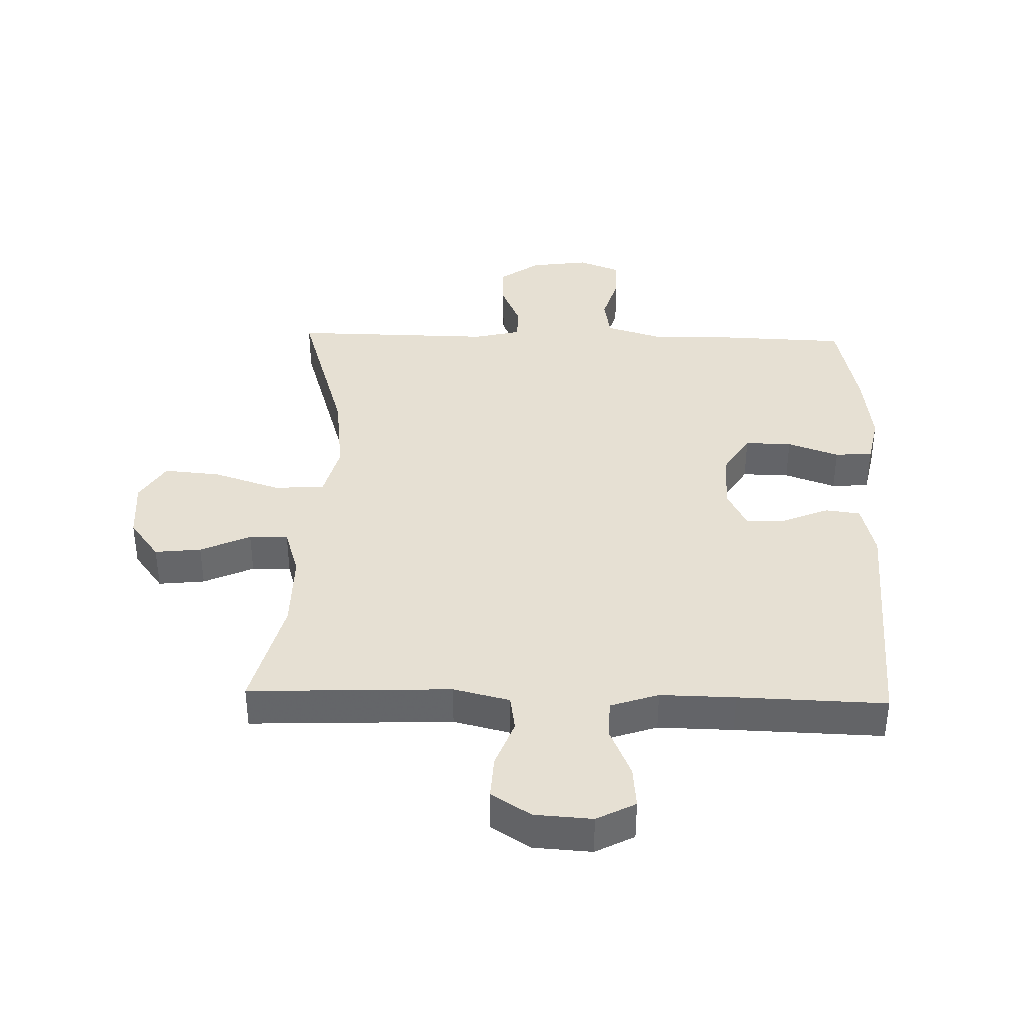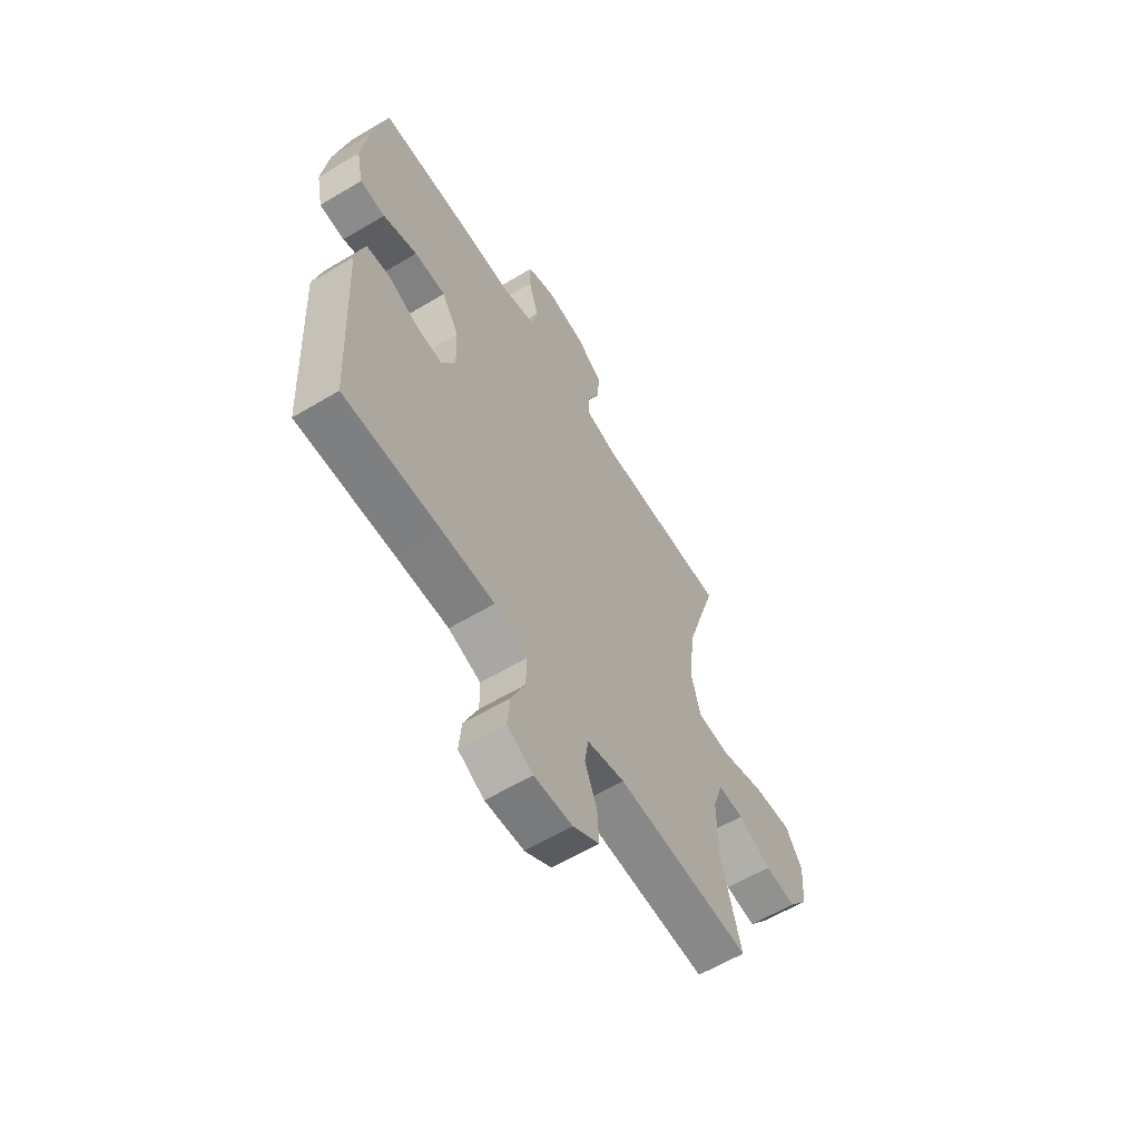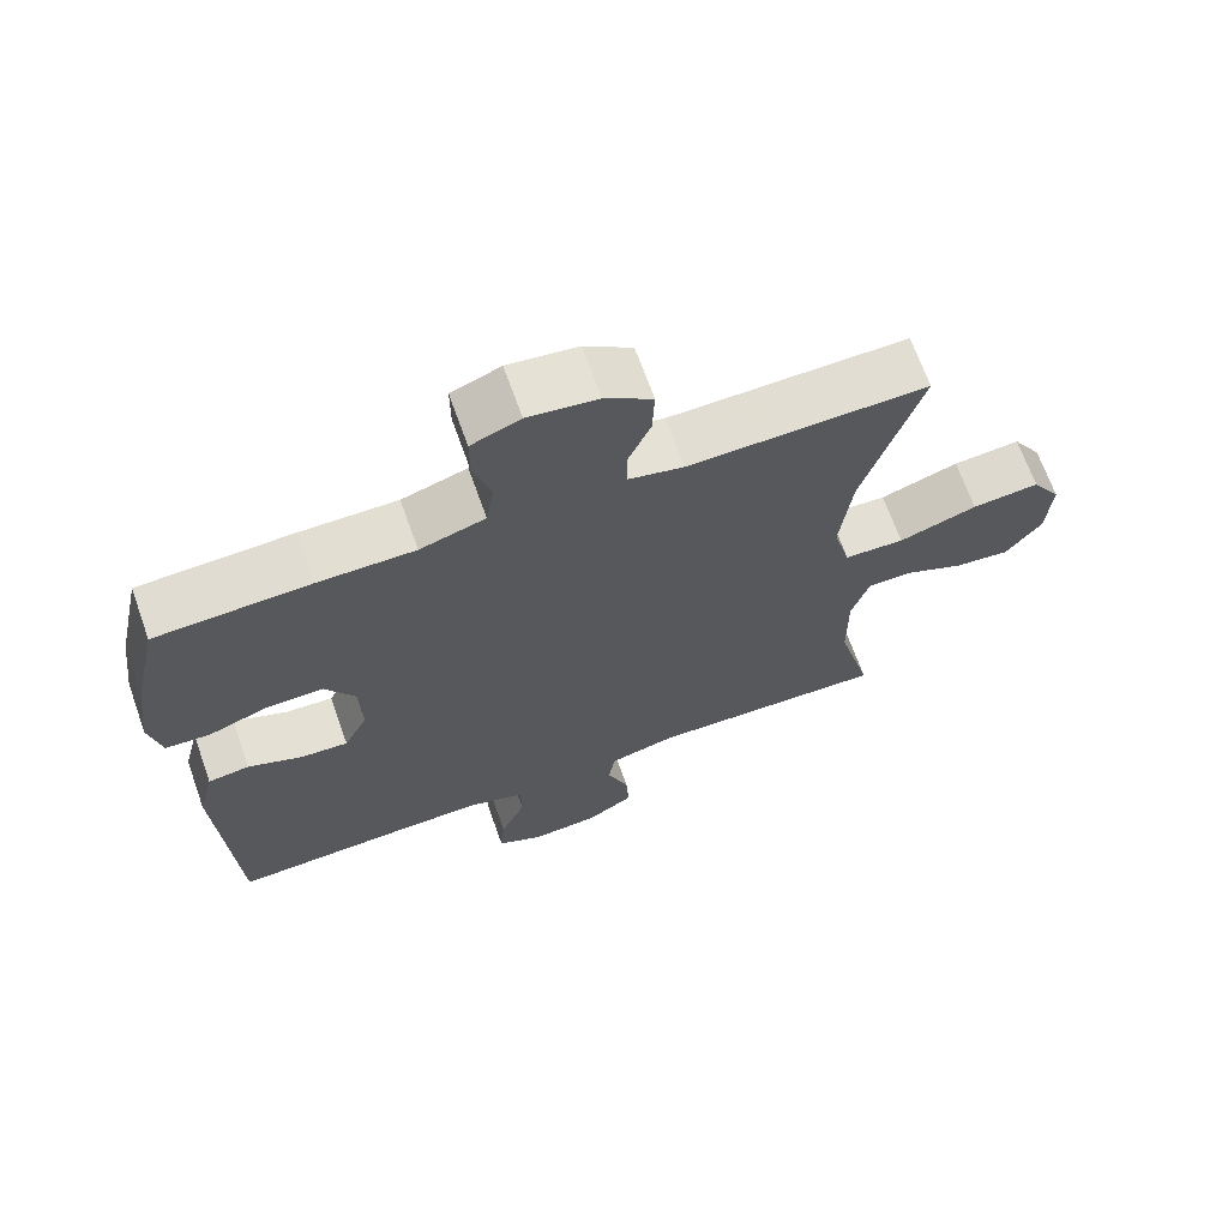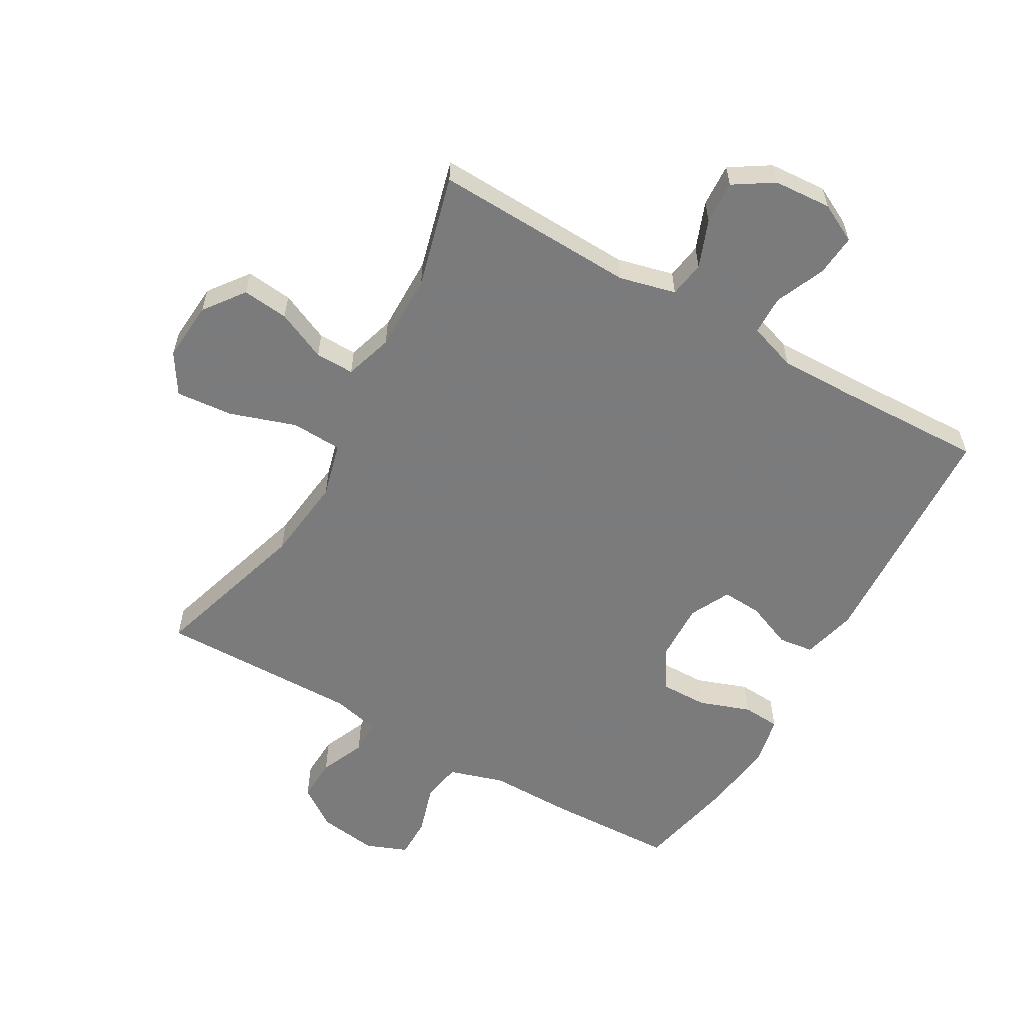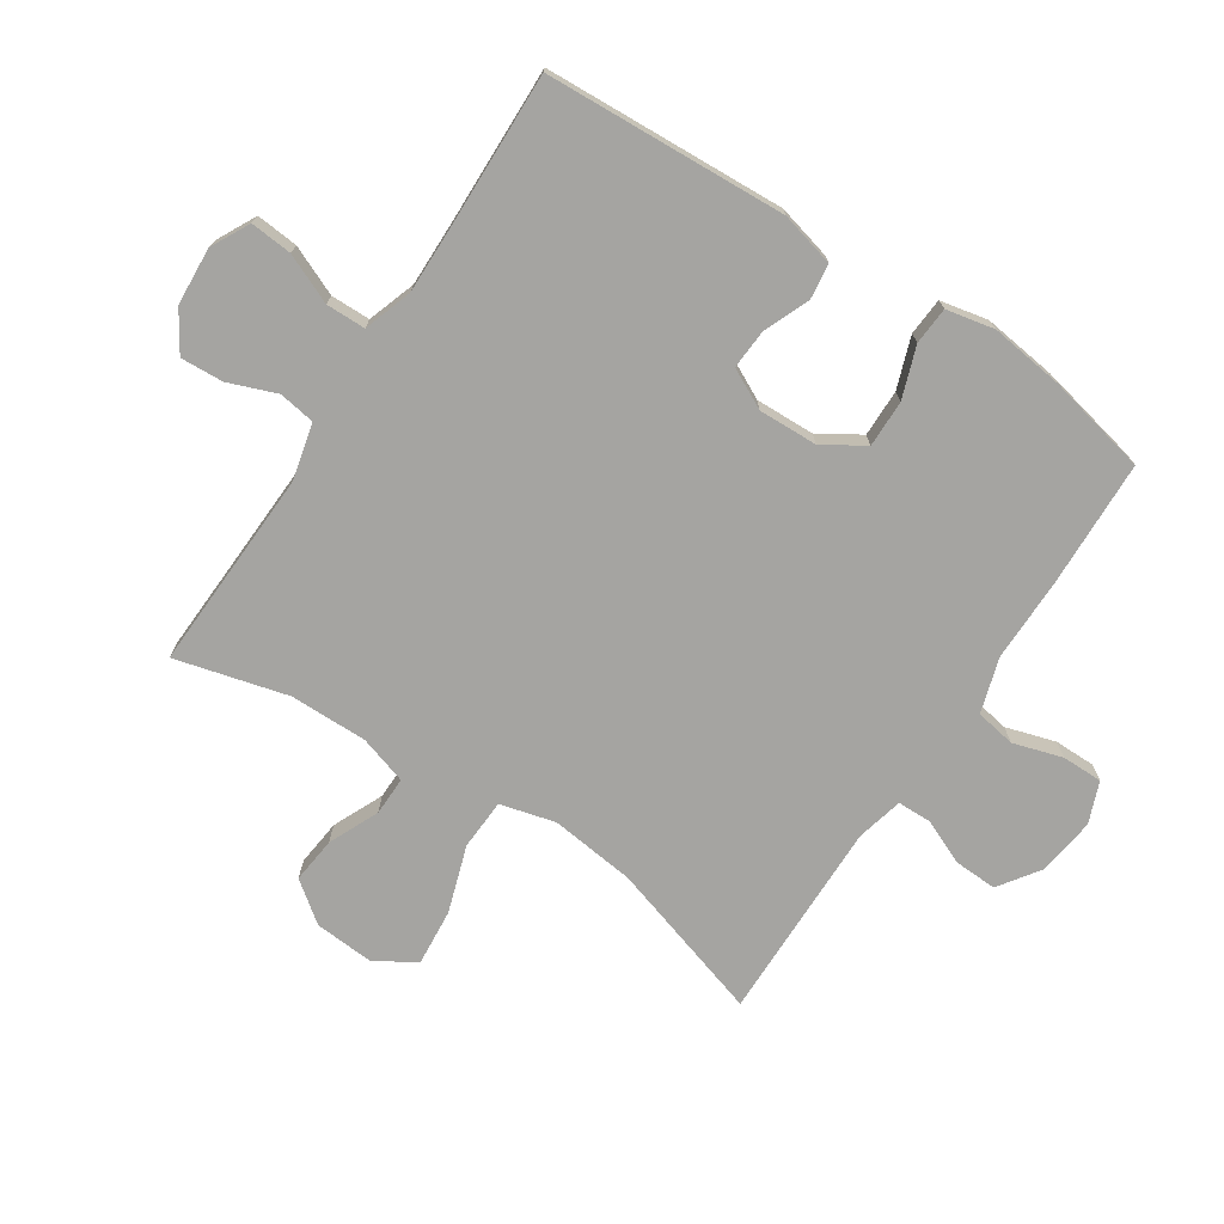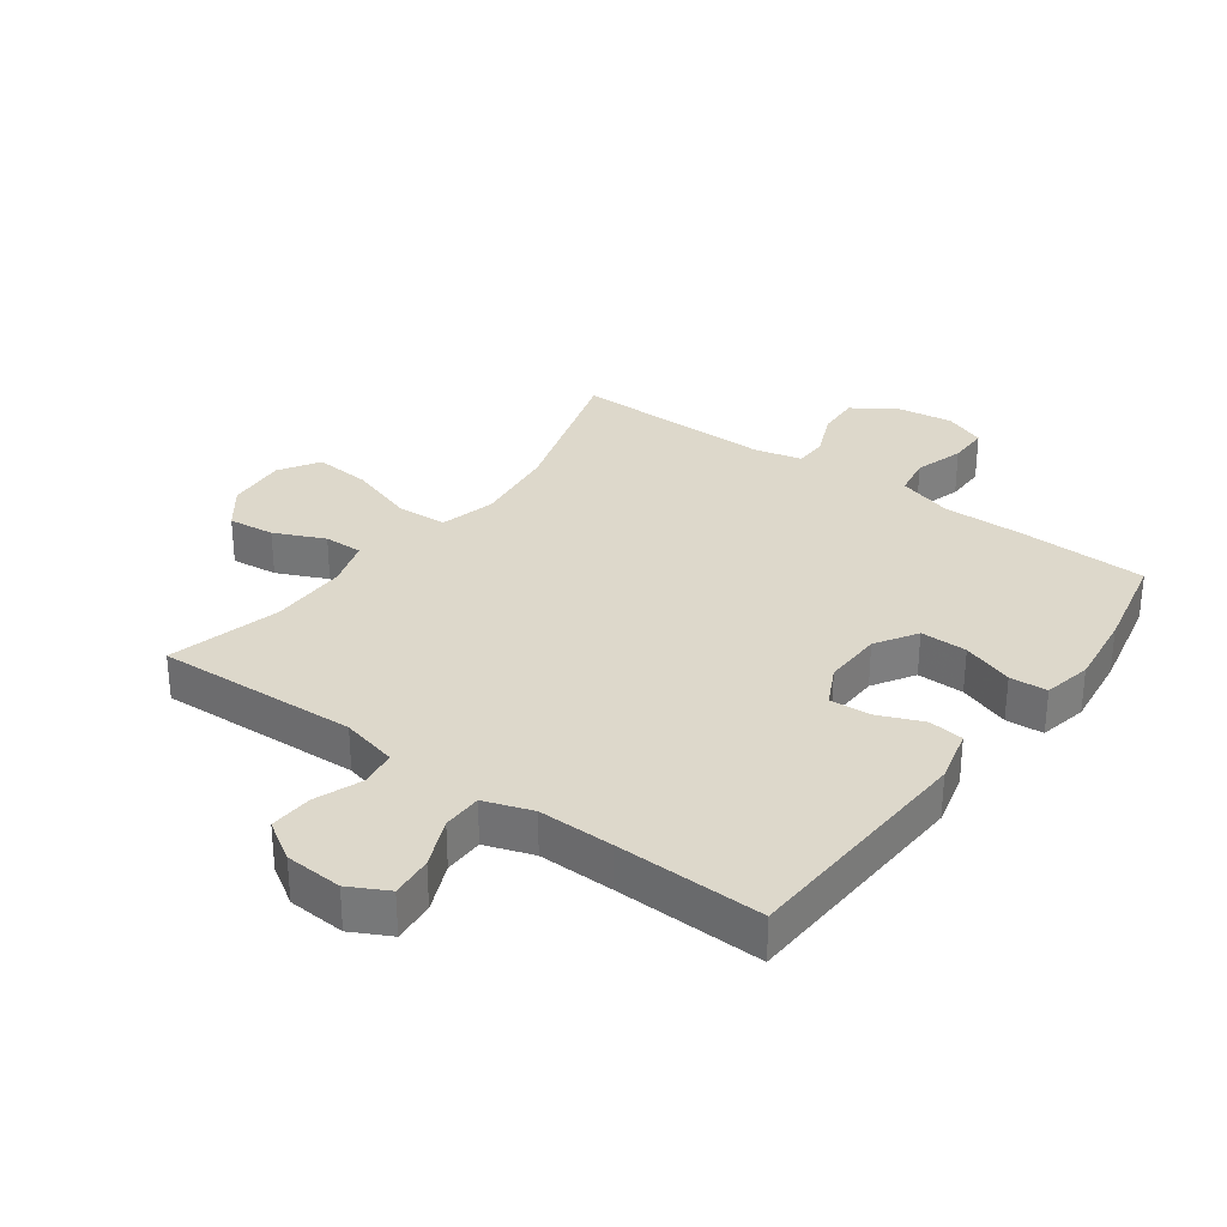
<metadata>
{"format":"obj","ext":"obj","renderer":"f3d","projection":"perspective","resolution":1024,"background":"white","views":[{"elev":38.4,"azim":-178.4,"up":"+Y"},{"elev":-61.0,"azim":-58.7,"up":"+Z"},{"elev":67.9,"azim":-19.6,"up":"+Z"},{"elev":-58.4,"azim":150.3,"up":"+Y"},{"elev":-73.2,"azim":-123.3,"up":"+Y"},{"elev":31.2,"azim":-143.9,"up":"+Y"}]}
</metadata>
<code>
v 0.5 0.07 -0.5
v 0.177 0.07 -0.487
v 0.087 0.07 -0.509
v 0.078 0.07 -0.567
v 0.107 0.07 -0.643
v 0.111 0.07 -0.712
v 0.048 0.07 -0.752
v -0.044 0.07 -0.758
v -0.106 0.07 -0.726
v -0.1 0.07 -0.659
v -0.066 0.07 -0.58
v -0.067 0.07 -0.517
v -0.144 0.07 -0.491
v -0.264 0.07 -0.493
v -0.5 0.07 -0.5
v -0.52 0.07 -0.114
v -0.498 0.07 -0.027
v -0.442 0.07 -0.02
v -0.369 0.07 -0.05
v -0.305 0.07 -0.054
v -0.273 0.07 0.01
v -0.276 0.07 0.104
v -0.317 0.07 0.17
v -0.392 0.07 0.169
v -0.474 0.07 0.14
v -0.534 0.07 0.144
v -0.55 0.07 0.221
v -0.535 0.07 0.339
v -0.5 0.07 0.5
v -0.294 0.07 0.507
v -0.163 0.07 0.506
v -0.075 0.07 0.533
v -0.064 0.07 0.597
v -0.088 0.07 0.676
v -0.088 0.07 0.741
v -0.022 0.07 0.767
v 0.072 0.07 0.754
v 0.136 0.07 0.709
v 0.133 0.07 0.64
v 0.102 0.07 0.568
v 0.103 0.07 0.514
v 0.178 0.07 0.496
v 0.5 0.07 0.5
v 0.422 0.07 0.245
v 0.406 0.07 0.109
v 0.429 0.07 0.021
v 0.51 0.07 0.017
v 0.616 0.07 0.052
v 0.707 0.07 0.06
v 0.747 0.07 -0.004
v 0.74 0.07 -0.1
v 0.692 0.07 -0.164
v 0.618 0.07 -0.156
v 0.538 0.07 -0.12
v 0.476 0.07 -0.119
v 0.452 0.07 -0.196
v 0.453 0.07 -0.32
v 0.5 0 -0.5
v 0.177 0 -0.487
v 0.087 0 -0.509
v 0.078 0 -0.567
v 0.107 0 -0.643
v 0.111 0 -0.712
v 0.048 0 -0.752
v -0.044 0 -0.758
v -0.106 0 -0.726
v -0.1 0 -0.659
v -0.066 0 -0.58
v -0.067 0 -0.517
v -0.144 0 -0.491
v -0.264 0 -0.493
v -0.5 0 -0.5
v -0.52 0 -0.114
v -0.498 0 -0.027
v -0.442 0 -0.02
v -0.369 0 -0.05
v -0.305 0 -0.054
v -0.273 0 0.01
v -0.276 0 0.104
v -0.317 0 0.17
v -0.392 0 0.169
v -0.474 0 0.14
v -0.534 0 0.144
v -0.55 0 0.221
v -0.535 0 0.339
v -0.5 0 0.5
v -0.294 0 0.507
v -0.163 0 0.506
v -0.075 0 0.533
v -0.064 0 0.597
v -0.088 0 0.676
v -0.088 0 0.741
v -0.022 0 0.767
v 0.072 0 0.754
v 0.136 0 0.709
v 0.133 0 0.64
v 0.102 0 0.568
v 0.103 0 0.514
v 0.178 0 0.496
v 0.5 0 0.5
v 0.422 0 0.245
v 0.406 0 0.109
v 0.429 0 0.021
v 0.51 0 0.017
v 0.616 0 0.052
v 0.707 0 0.06
v 0.747 0 -0.004
v 0.74 0 -0.1
v 0.692 0 -0.164
v 0.618 0 -0.156
v 0.538 0 -0.12
v 0.476 0 -0.119
v 0.452 0 -0.196
v 0.453 0 -0.32
f 52 53 54
f 51 52 54
f 50 51 54
f 49 50 54
f 48 49 54
f 47 48 54
f 46 47 54 55
f 42 43 44
f 41 42 44 45
f 38 39 40
f 37 38 40
f 36 37 40
f 35 36 40
f 34 35 40
f 33 34 40
f 32 33 40 41
f 41 45 46
f 32 41 46
f 31 32 46
f 29 30 31
f 28 29 31
f 27 28 31
f 26 27 31
f 25 26 31
f 24 25 31
f 17 18 19
f 16 17 19
f 15 16 19
f 14 15 19
f 13 14 19 20
f 12 13 20 21
f 9 10 11
f 8 9 11
f 7 8 11
f 6 7 11
f 5 6 11
f 4 5 11
f 3 4 11 12
f 12 21 22
f 3 12 22
f 2 3 22
f 31 46 55 56
f 31 56 57
f 23 24 31
f 23 31 57
f 22 23 57
f 2 22 57
f 1 2 57
f 111 110 109
f 111 109 108
f 111 108 107
f 111 107 106
f 111 106 105
f 111 105 104
f 112 111 104 103
f 101 100 99
f 102 101 99 98
f 97 96 95
f 97 95 94
f 97 94 93
f 97 93 92
f 97 92 91
f 97 91 90
f 98 97 90 89
f 103 102 98
f 103 98 89
f 103 89 88
f 88 87 86
f 88 86 85
f 88 85 84
f 88 84 83
f 88 83 82
f 88 82 81
f 76 75 74
f 76 74 73
f 76 73 72
f 76 72 71
f 77 76 71 70
f 78 77 70 69
f 68 67 66
f 68 66 65
f 68 65 64
f 68 64 63
f 68 63 62
f 68 62 61
f 69 68 61 60
f 79 78 69
f 79 69 60
f 79 60 59
f 113 112 103 88
f 114 113 88
f 88 81 80
f 114 88 80
f 114 80 79
f 114 79 59
f 114 59 58
f 1 58 59 2
f 2 59 60 3
f 3 60 61 4
f 4 61 62 5
f 5 62 63 6
f 6 63 64 7
f 7 64 65 8
f 8 65 66 9
f 9 66 67 10
f 10 67 68 11
f 11 68 69 12
f 12 69 70 13
f 13 70 71 14
f 14 71 72 15
f 15 72 73 16
f 16 73 74 17
f 17 74 75 18
f 18 75 76 19
f 19 76 77 20
f 20 77 78 21
f 21 78 79 22
f 22 79 80 23
f 23 80 81 24
f 24 81 82 25
f 25 82 83 26
f 26 83 84 27
f 27 84 85 28
f 28 85 86 29
f 29 86 87 30
f 30 87 88 31
f 31 88 89 32
f 32 89 90 33
f 33 90 91 34
f 34 91 92 35
f 35 92 93 36
f 36 93 94 37
f 37 94 95 38
f 38 95 96 39
f 39 96 97 40
f 40 97 98 41
f 41 98 99 42
f 42 99 100 43
f 43 100 101 44
f 44 101 102 45
f 45 102 103 46
f 46 103 104 47
f 47 104 105 48
f 48 105 106 49
f 49 106 107 50
f 50 107 108 51
f 51 108 109 52
f 52 109 110 53
f 53 110 111 54
f 54 111 112 55
f 55 112 113 56
f 56 113 114 57
f 57 114 58 1

</code>
